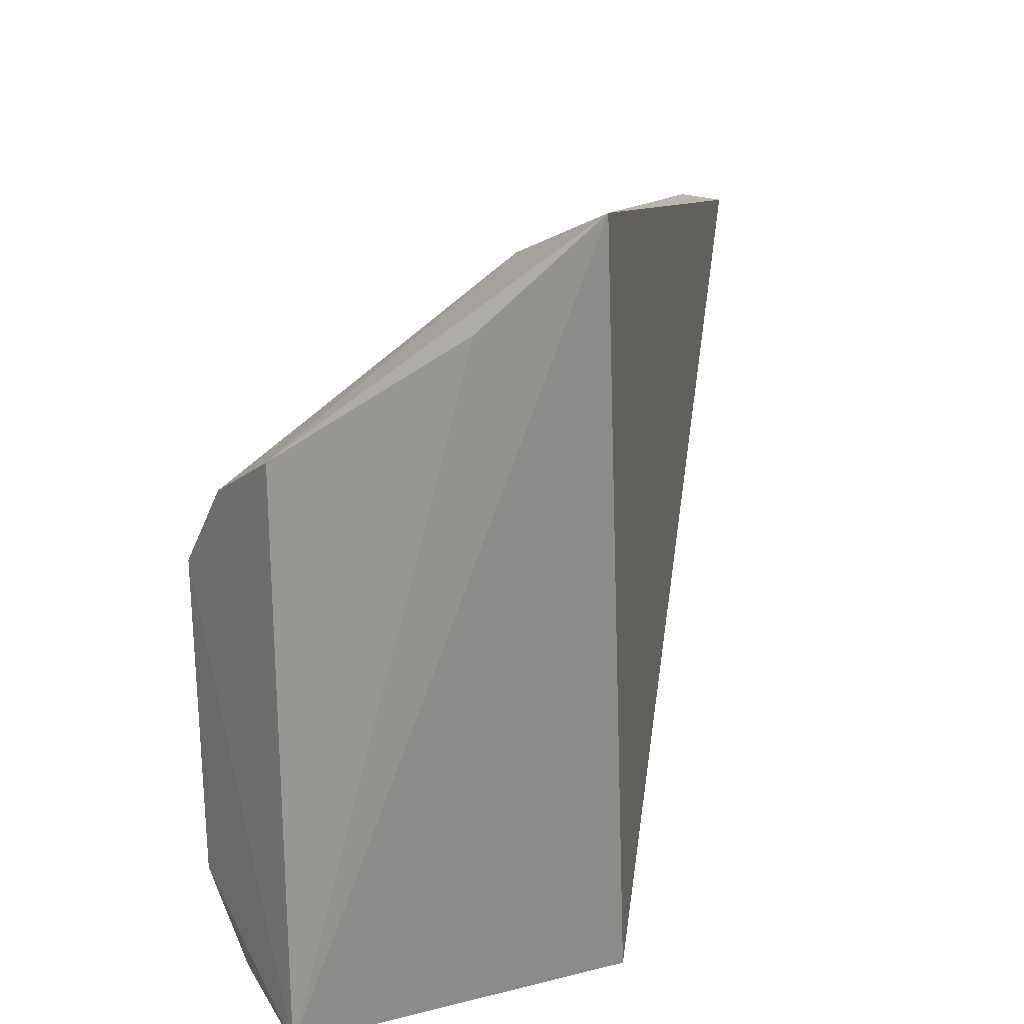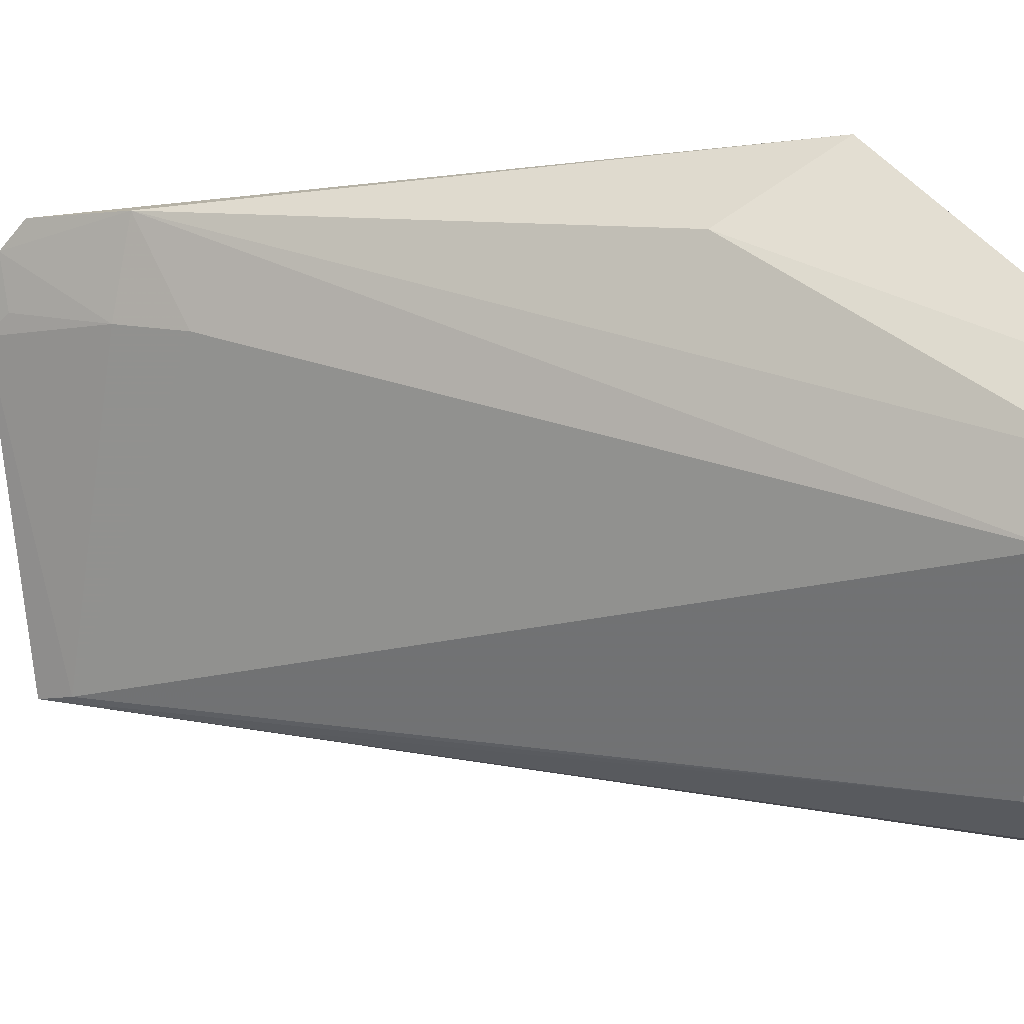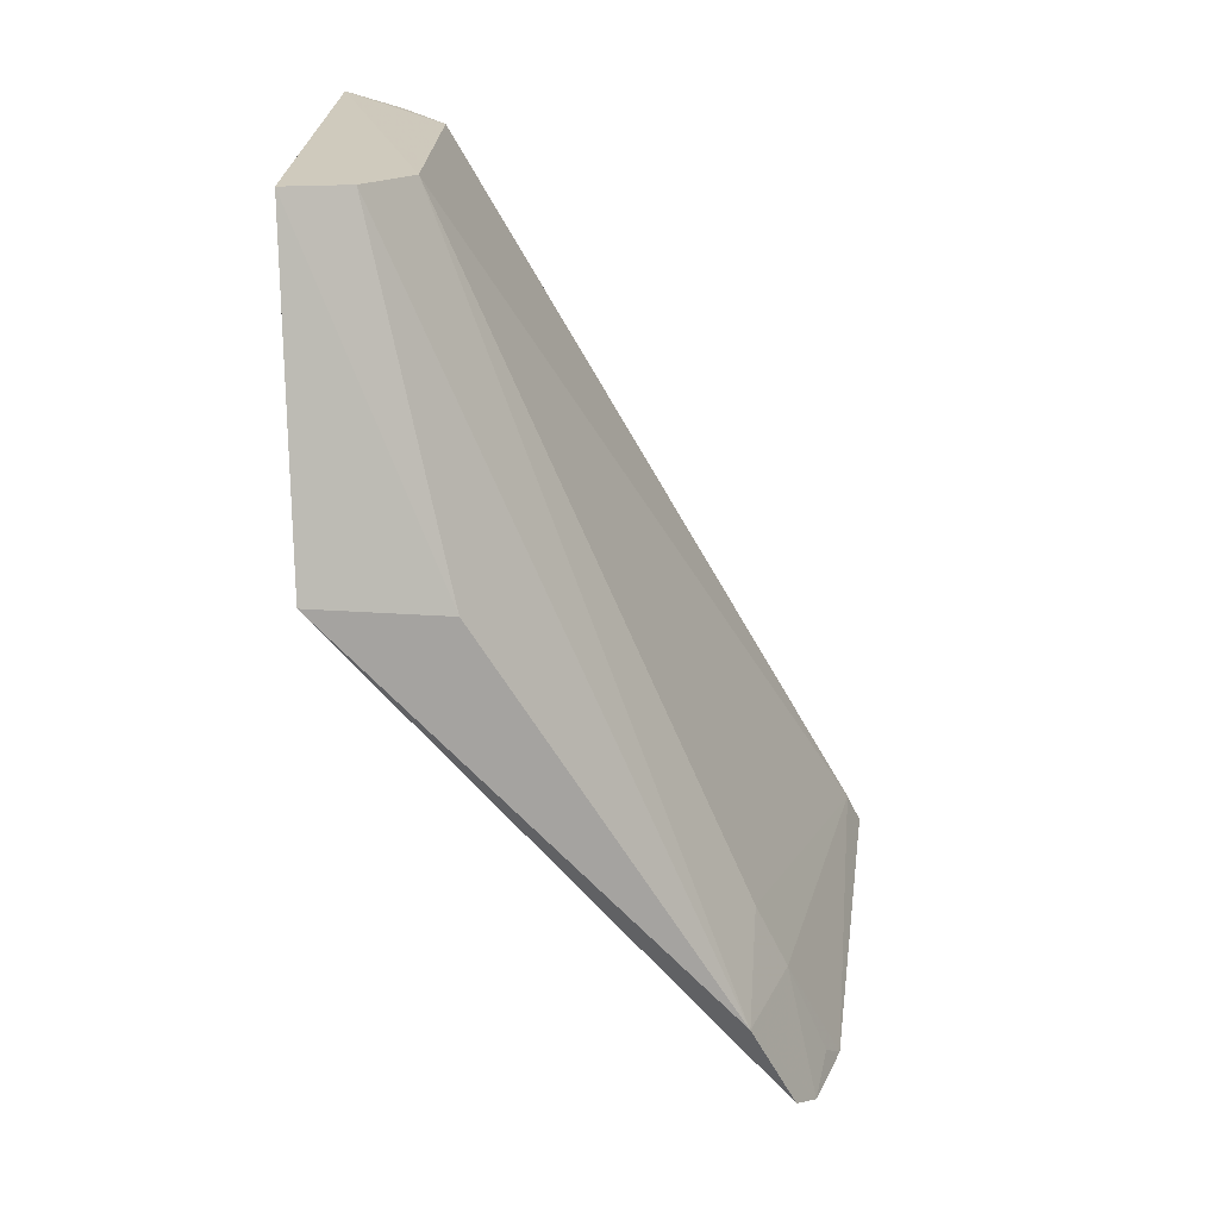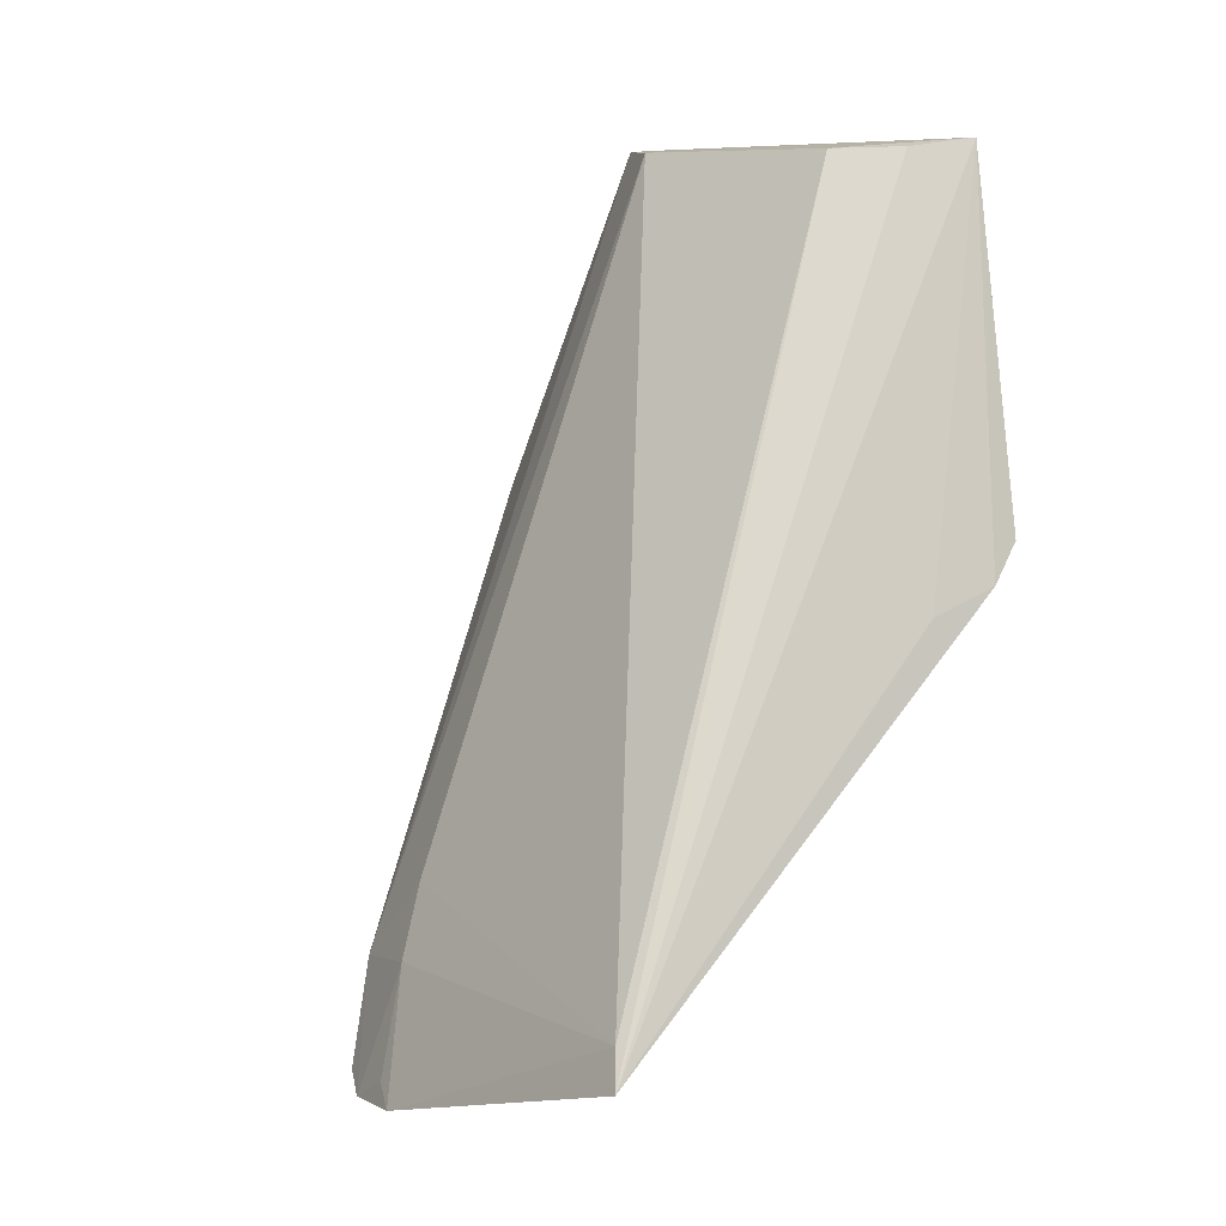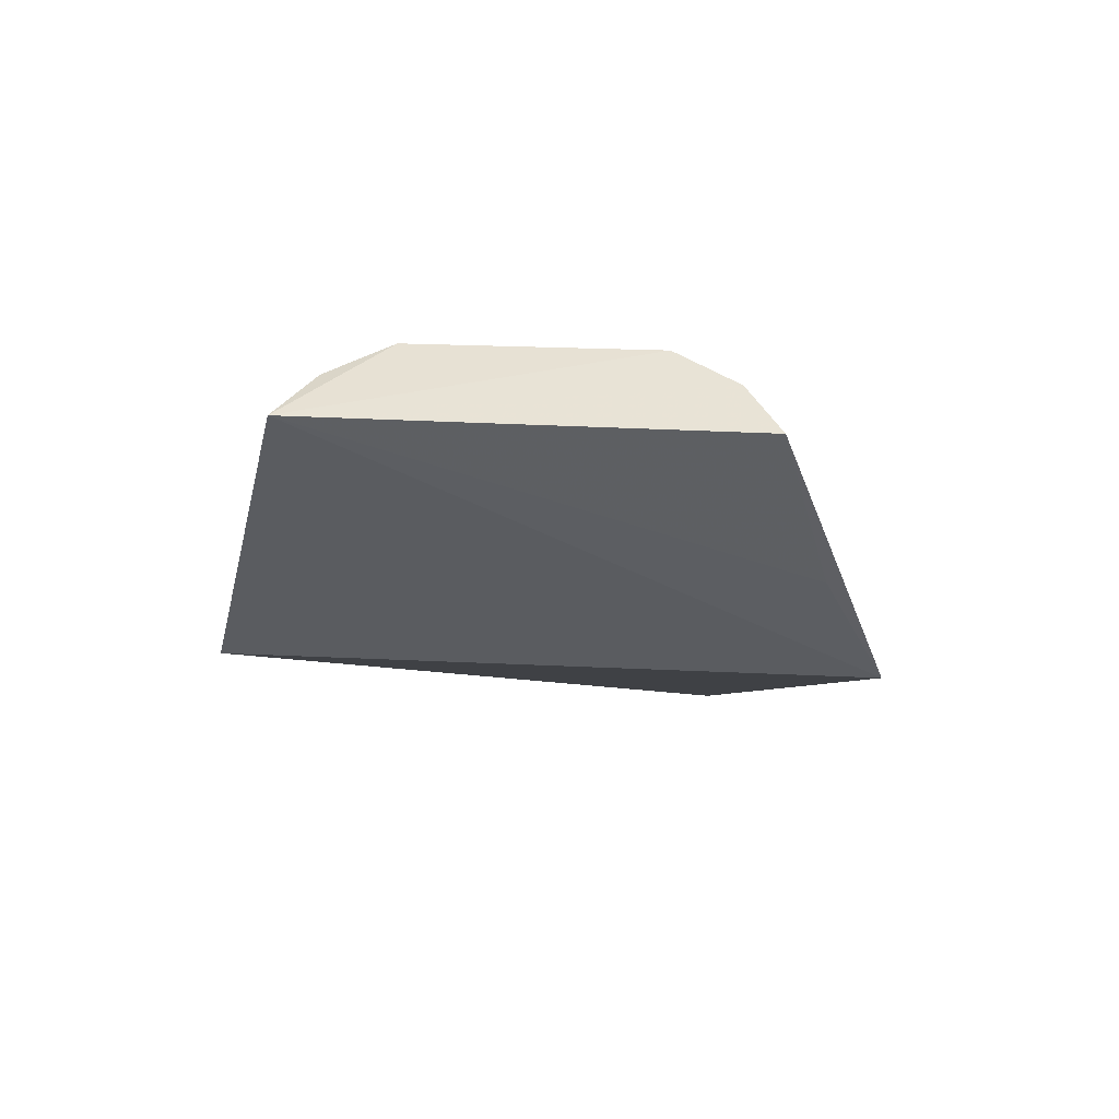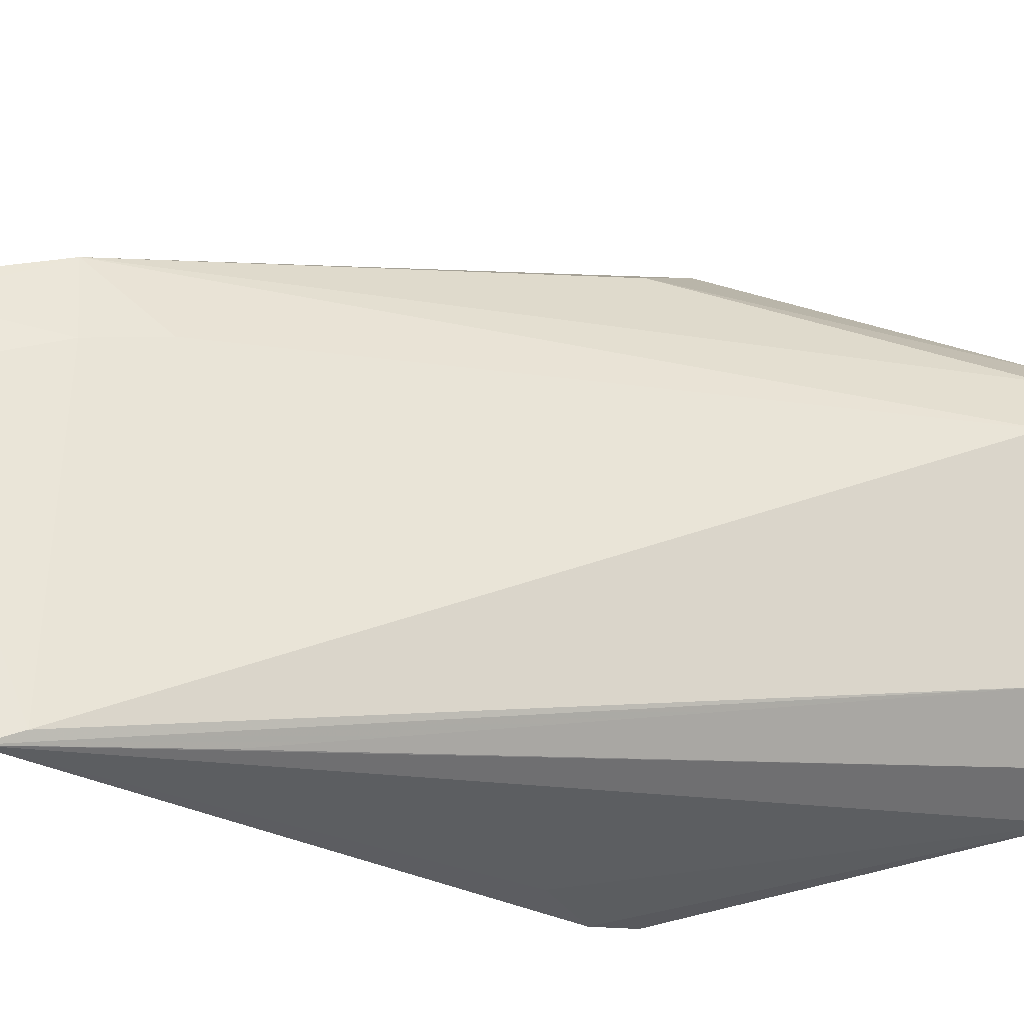
<metadata>
{"format":"obj","ext":"obj","renderer":"f3d","projection":"perspective","resolution":1024,"background":"white","views":[{"elev":18.7,"azim":47.6,"up":"+Y"},{"elev":29.7,"azim":-39.6,"up":"+Y"},{"elev":23.1,"azim":-177.7,"up":"+Z"},{"elev":6.5,"azim":-46.3,"up":"+Z"},{"elev":47.6,"azim":94.2,"up":"+Z"},{"elev":-20.1,"azim":-80.1,"up":"+Y"}]}
</metadata>
<code>
v -0.02744 0.3461 0.07438
v -0.03435 0.3454 0.06718
v -0.101 0.4345 -0.02022
v -0.02164 0.4613 0.08477
v -0.03745 0.3799 0.1412
v -0.01775 0.3626 0.1432
v -0.1155 0.3561 -0.004874
v -0.03762 0.4229 0.1424
v -0.1048 0.4288 -0.02315
v -0.02922 0.3688 0.1414
v -0.04738 0.3485 0.06259
v -0.0452 0.451 0.07944
v -0.1127 0.3588 0.001703
v -0.01809 0.4408 0.1446
v -0.09309 0.4248 0.014
v -0.09733 0.359 0.02628
v -0.09235 0.4396 -0.002069
v -0.1095 0.4155 -0.02172
v -0.02943 0.4343 0.1434
v -0.01967 0.4498 0.1101
v -0.09914 0.423 0.0008553
v -0.1067 0.4202 -0.01831
f 1 2 3
f 1 3 4
f 6 2 1
f 6 1 4
f 8 5 6
f 9 3 2
f 9 2 7
f 10 7 6
f 10 6 5
f 11 7 2
f 11 2 6
f 11 6 7
f 13 7 5
f 13 5 8
f 14 4 12
f 15 13 8
f 16 10 5
f 16 5 7
f 16 7 10
f 17 12 4
f 17 4 3
f 17 3 9
f 17 15 8
f 18 9 7
f 18 7 13
f 19 8 6
f 19 6 14
f 19 14 12
f 19 17 8
f 19 12 17
f 20 14 6
f 20 6 4
f 20 4 14
f 21 17 9
f 21 15 17
f 21 18 13
f 21 13 15
f 22 21 9
f 22 9 18
f 22 18 21

</code>
